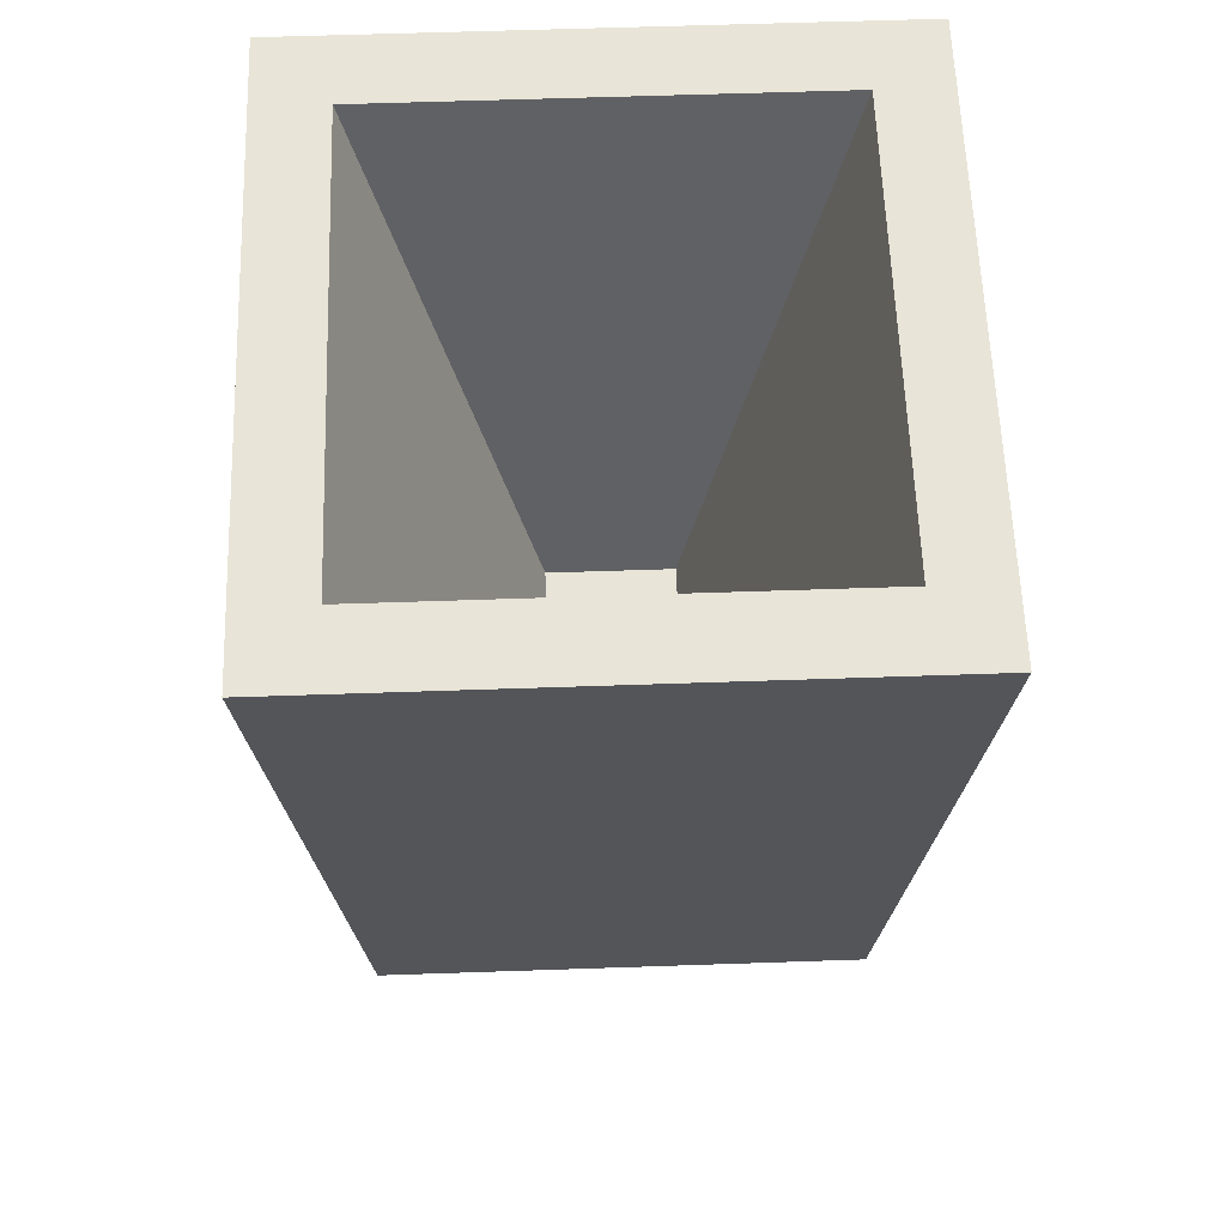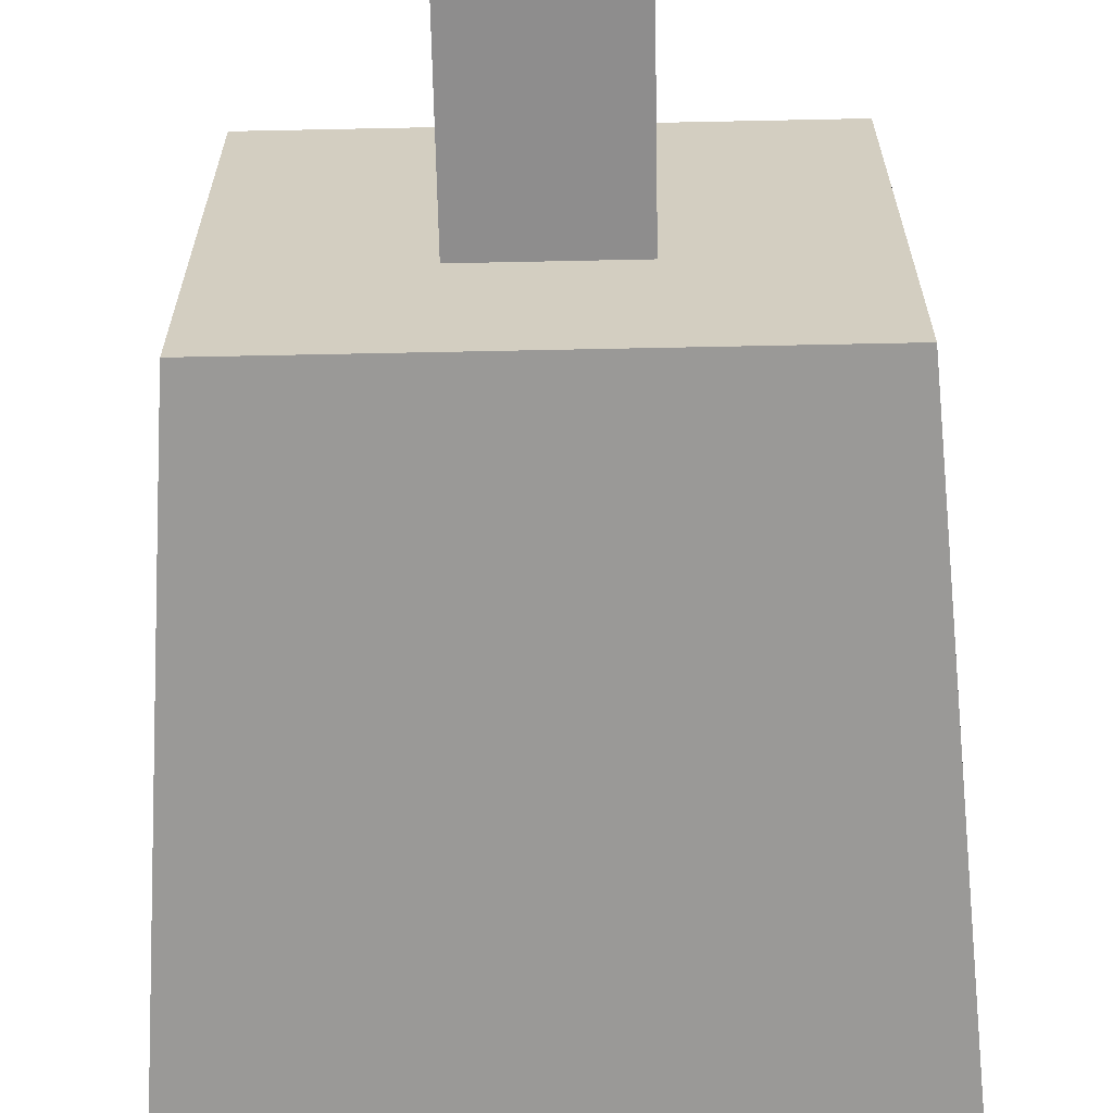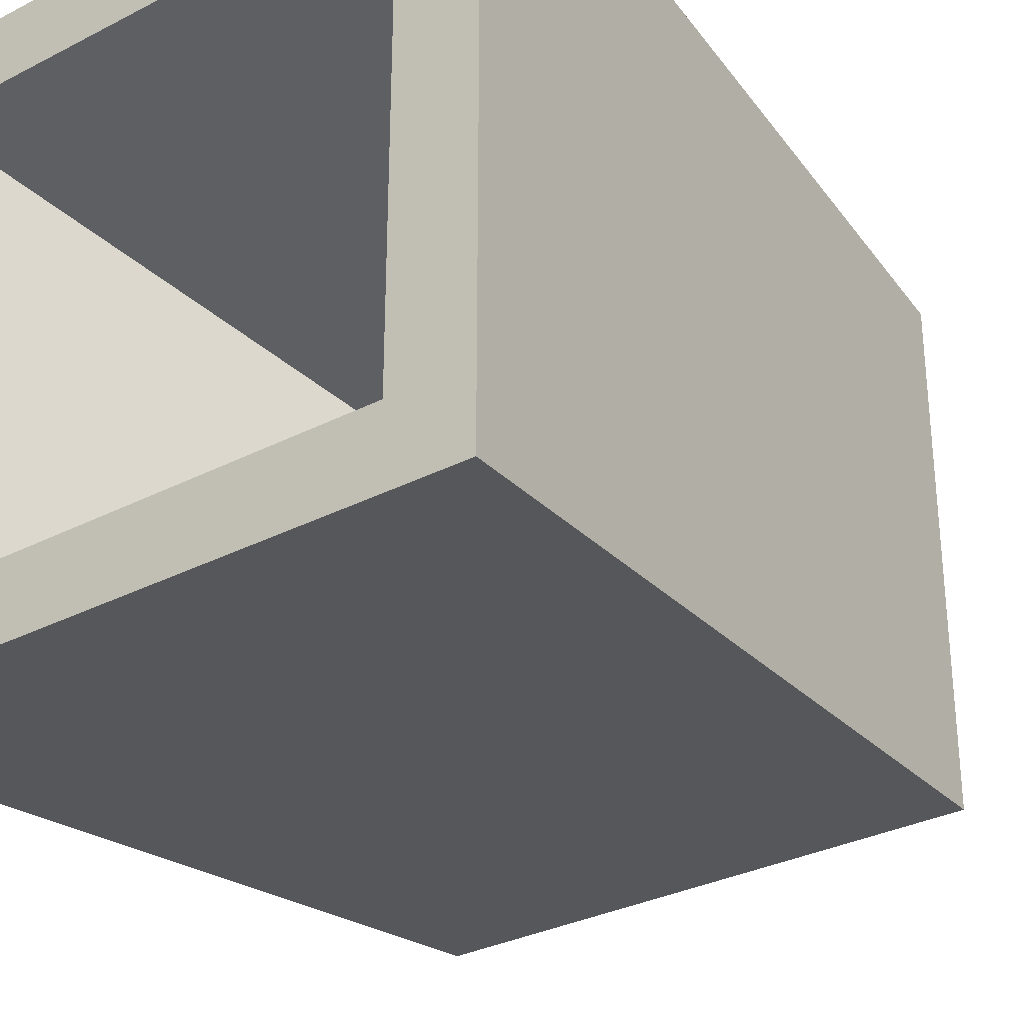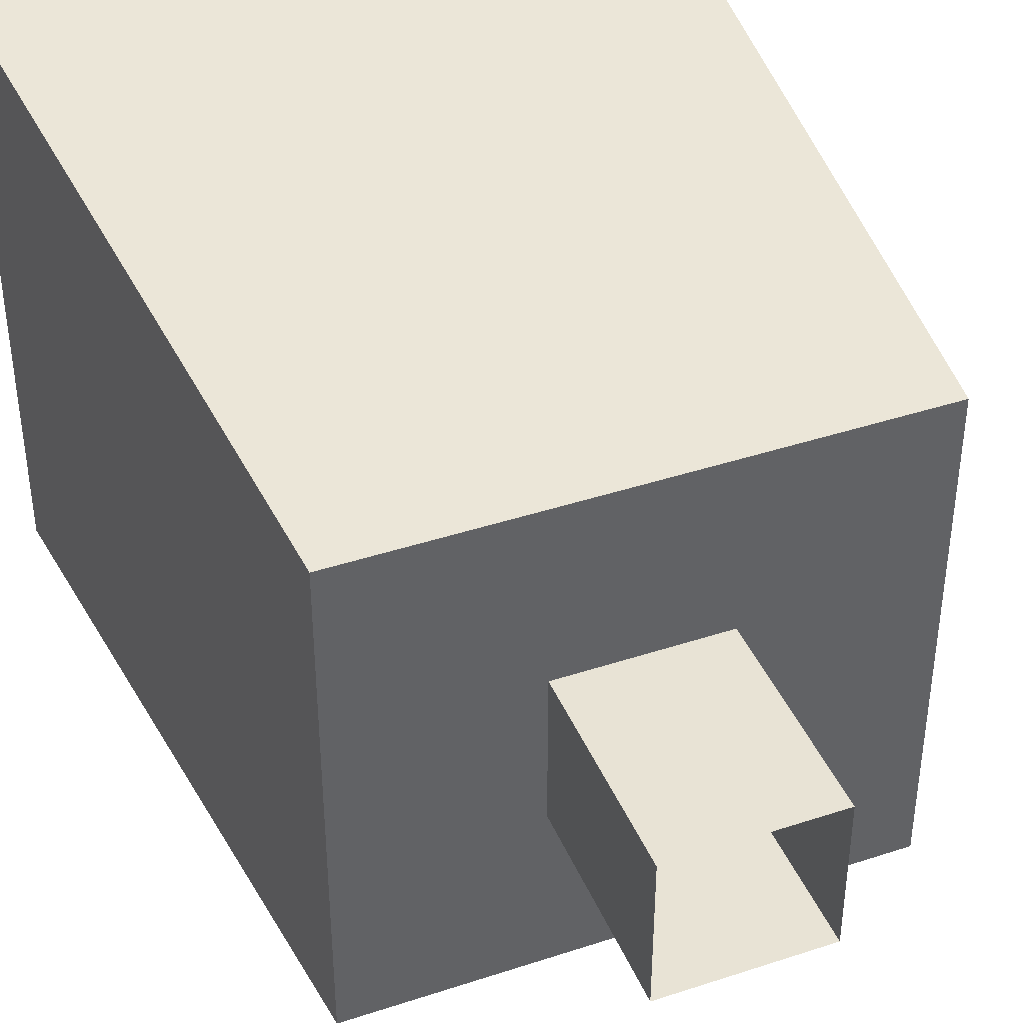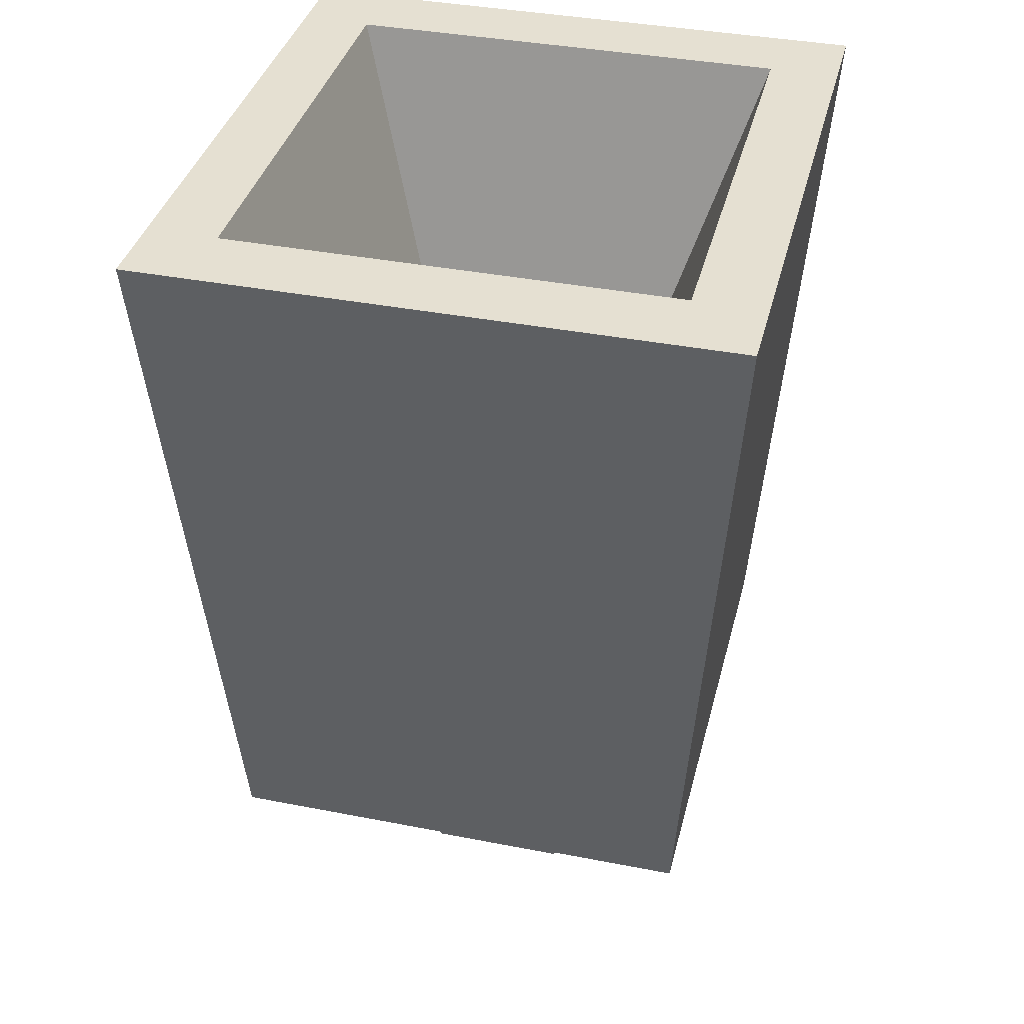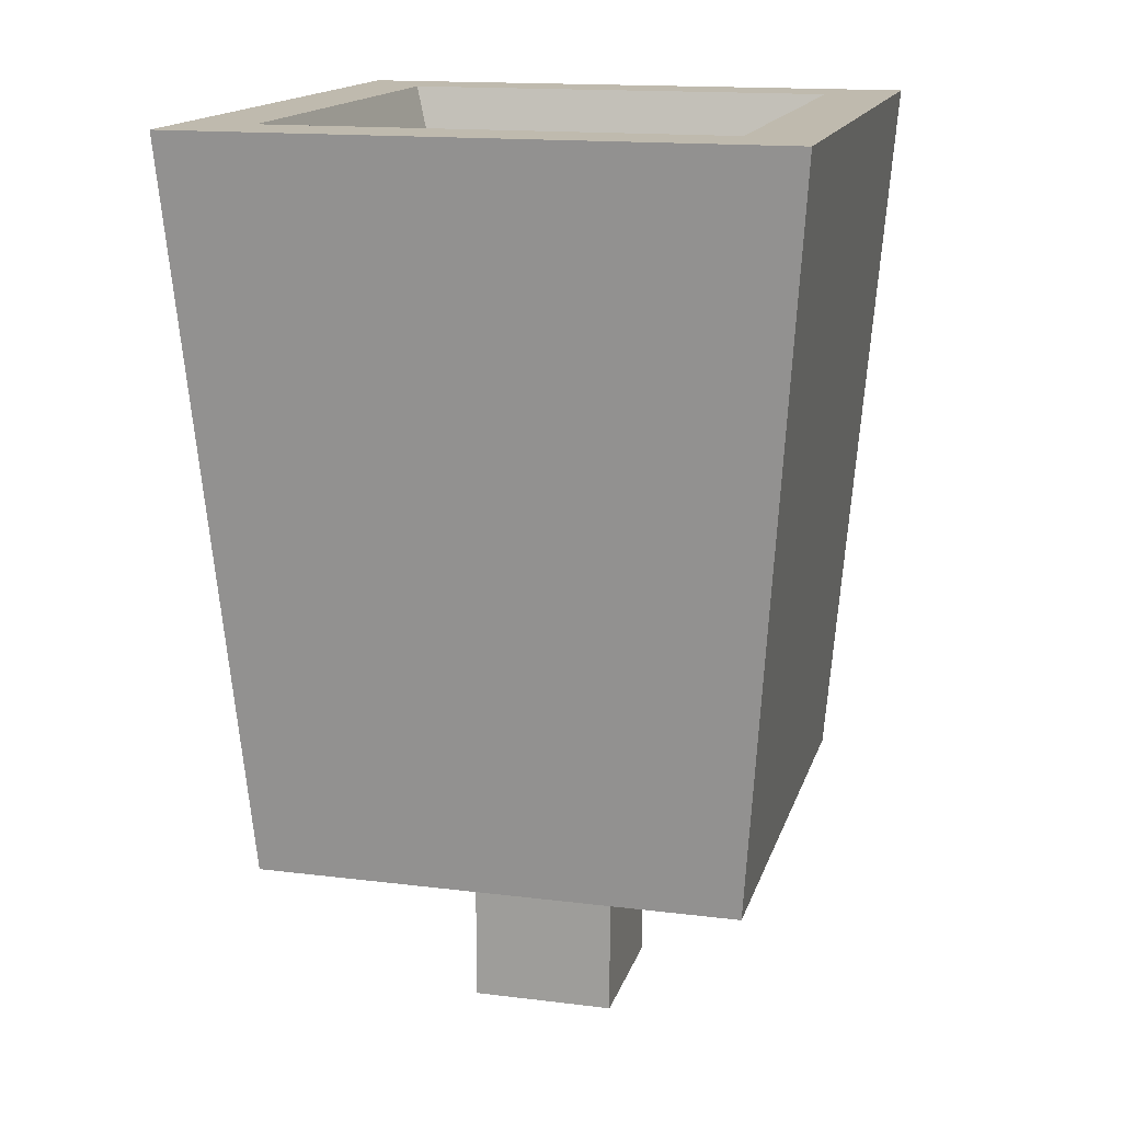
<metadata>
{"format":"obj","ext":"obj","renderer":"f3d","projection":"perspective","resolution":1024,"background":"white","views":[{"elev":61.3,"azim":88.0,"up":"+Y"},{"elev":-64.7,"azim":1.2,"up":"+Z"},{"elev":-31.1,"azim":-143.6,"up":"+Z"},{"elev":41.1,"azim":-21.8,"up":"+Z"},{"elev":37.8,"azim":-76.0,"up":"+Y"},{"elev":15.6,"azim":104.6,"up":"+Y"}]}
</metadata>
<code>
v -0.4634 1.27 0.4388
v -0.4739 1.401 0.4486
v 0.4739 1.401 0.4486
v 0.4634 1.27 0.4388
v -0.4739 1.401 -0.4486
v -0.4634 1.27 -0.4388
v 0.4634 1.27 -0.4388
v 0.4739 1.401 -0.4486
v 0.4634 1.27 0.4388
v 0.4739 1.401 0.4486
v 0.4739 1.401 -0.4486
v 0.4634 1.27 -0.4388
v -0.4634 1.27 -0.4388
v -0.4739 1.401 -0.4486
v -0.4739 1.401 0.4486
v -0.4634 1.27 0.4388
v -0.4739 1.401 0.4486
v -0.3602 1.401 0.341
v 0.3602 1.401 0.341
v -0.4739 1.401 -0.4486
v -0.3602 1.401 -0.341
v -0.4739 1.401 0.4486
v 0.4739 1.401 -0.4486
v -0.3602 1.401 -0.341
v -0.4739 1.401 0.4486
v 0.3602 1.401 0.341
v 0.4739 1.401 0.4486
v 0.3602 1.401 0.341
v 0.3602 1.401 -0.341
v 0.4739 1.401 -0.4486
v 0.4739 1.401 -0.4486
v -0.3602 1.401 -0.341
v -0.3602 1.401 0.341
v -0.1015 0.6457 0.09614
v 0.1016 0.6457 0.09614
v 0.3602 1.401 0.341
v 0.3602 1.401 -0.341
v 0.1016 0.6457 -0.09614
v -0.1015 0.6457 -0.09614
v -0.3602 1.401 -0.341
v -0.3602 1.401 -0.341
v -0.1015 0.6457 -0.09614
v -0.1015 0.6457 0.09614
v -0.3602 1.401 0.341
v 0.3602 1.401 0.341
v 0.1016 0.6457 0.09614
v 0.1016 0.6457 -0.09614
v 0.3602 1.401 -0.341
v -0.1015 0.6457 0.09614
v -0.1015 0.6457 -0.09614
v 0.1016 0.6457 -0.09614
v 0.1016 0.6457 0.09614
v 0.3864 0.3019 0.3658
v 0.116 0.3019 0.1098
v -0.116 0.3019 0.1098
v -0.3864 0.3019 0.3658
v -0.116 0.3019 -0.1098
v -0.3864 0.3019 -0.3658
v 0.116 0.3019 -0.1098
v 0.3864 0.3019 -0.3658
v 0.116 0.3019 0.1098
v 0.116 0.003019 0.1098
v -0.116 0.003019 0.1098
v -0.116 0.3019 0.1098
v -0.116 0.3019 -0.1098
v -0.116 0.003019 -0.1098
v 0.116 0.003019 -0.1098
v 0.116 0.3019 -0.1098
v -0.116 0.3019 0.1098
v -0.116 0.003019 0.1098
v -0.116 0.003019 -0.1098
v -0.116 0.3019 -0.1098
v 0.116 0.3019 -0.1098
v 0.116 0.003019 -0.1098
v 0.116 0.003019 0.1098
v 0.116 0.3019 0.1098
v -0.4634 1.27 -0.4388
v -0.3864 0.3019 -0.3658
v 0.3864 0.3019 -0.3658
v 0.4634 1.27 -0.4388
v -0.3864 0.3019 -0.3658
v -0.4634 1.27 -0.4388
v -0.4634 1.27 0.4388
v -0.3864 0.3019 0.3658
v -0.3864 0.3019 0.3658
v -0.4634 1.27 0.4388
v 0.4634 1.27 0.4388
v 0.3864 0.3019 0.3658
v 0.3864 0.3019 0.3658
v 0.4634 1.27 0.4388
v 0.4634 1.27 -0.4388
v 0.3864 0.3019 -0.3658
g bin_mesh_3832_102
f 1 3 2
f 1 4 3
f 5 7 6
f 5 8 7
f 9 11 10
f 9 12 11
f 13 15 14
f 13 16 15
f 17 19 18
f 20 18 21
f 20 22 18
f 23 20 24
f 25 27 26
f 27 29 28
f 27 30 29
f 31 32 29
f 33 35 34
f 33 36 35
f 37 39 38
f 37 40 39
f 41 43 42
f 41 44 43
f 45 47 46
f 45 48 47
f 49 51 50
f 49 52 51
f 53 55 54
f 53 56 55
f 56 57 55
f 56 58 57
f 58 59 57
f 58 60 59
f 60 54 59
f 60 53 54
f 61 63 62
f 61 64 63
f 65 67 66
f 65 68 67
f 69 71 70
f 69 72 71
f 73 75 74
f 73 76 75
f 77 79 78
f 77 80 79
f 81 83 82
f 81 84 83
f 85 87 86
f 85 88 87
f 89 91 90
f 89 92 91

</code>
